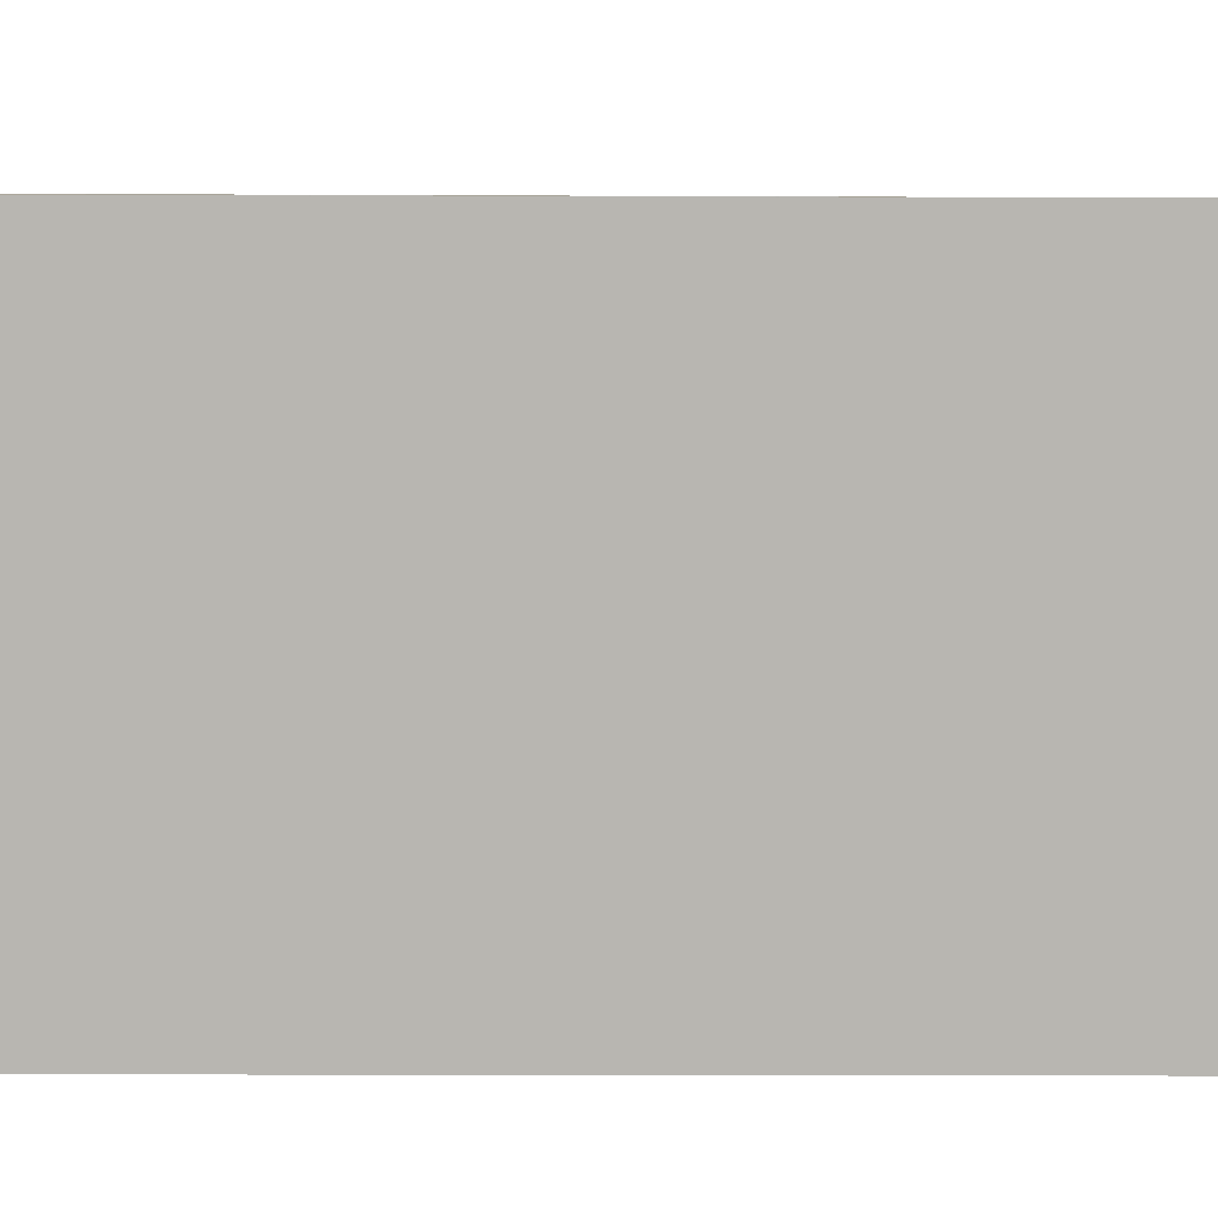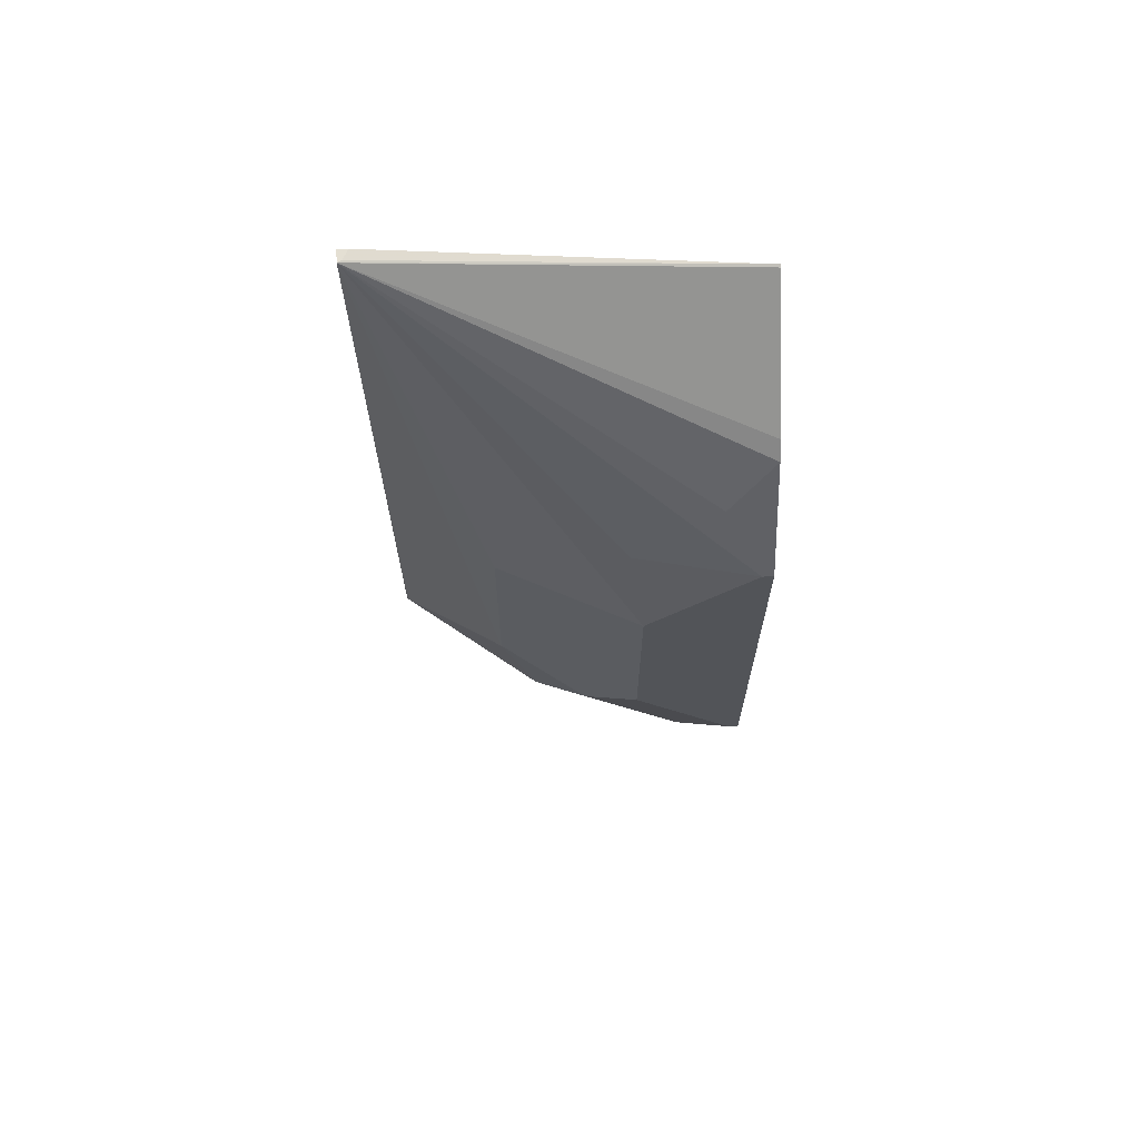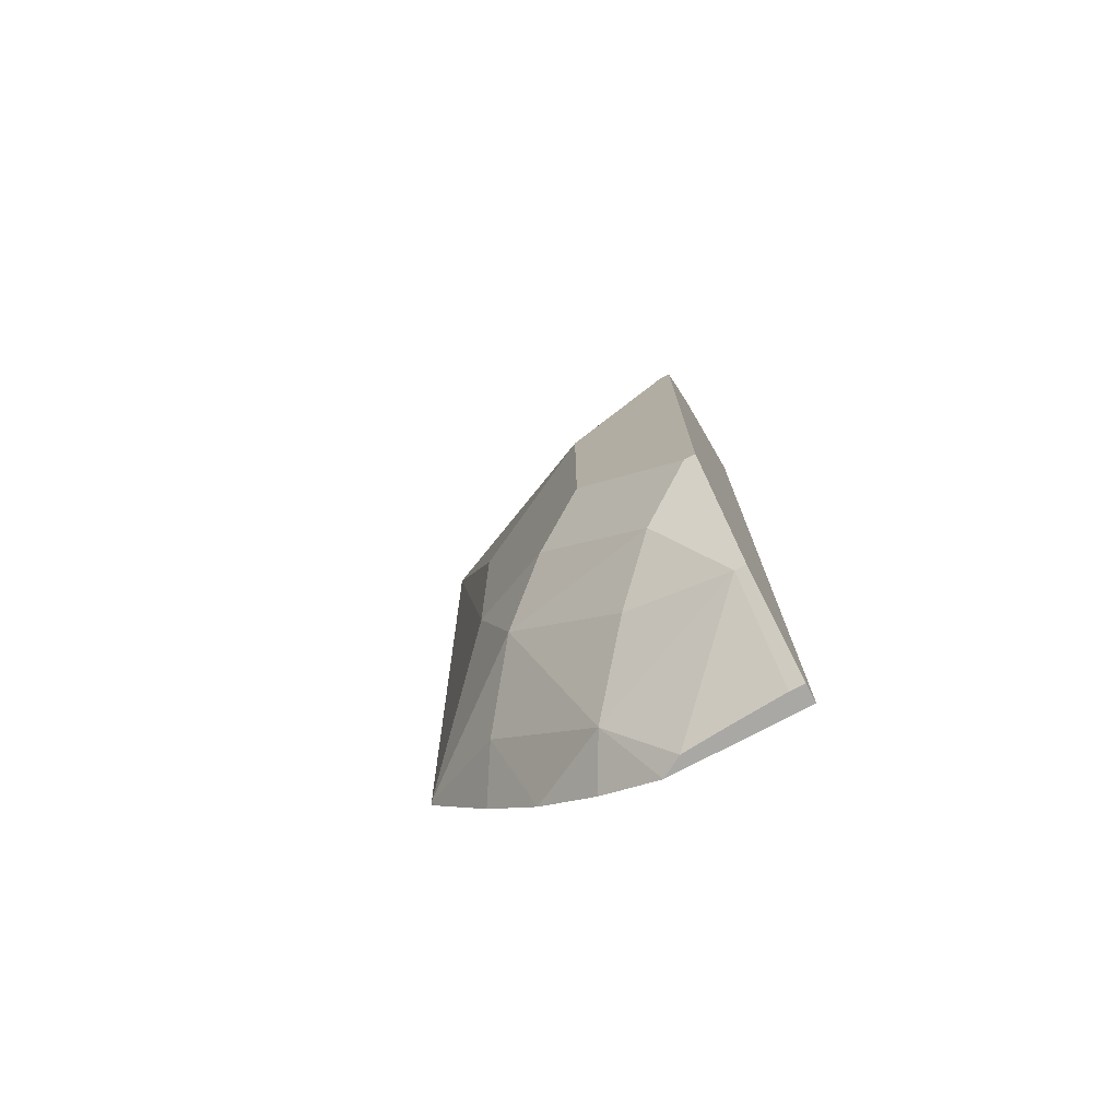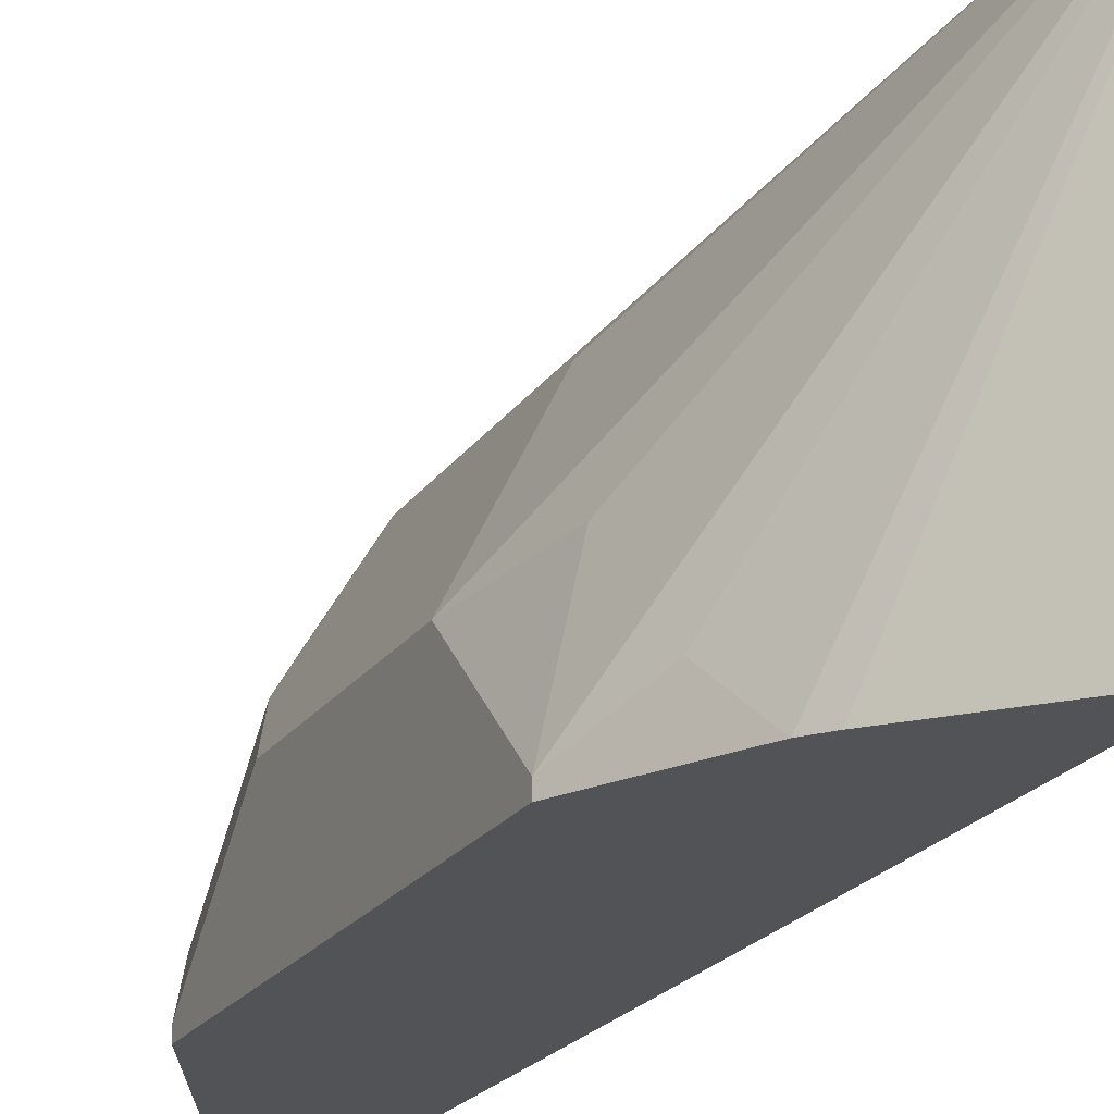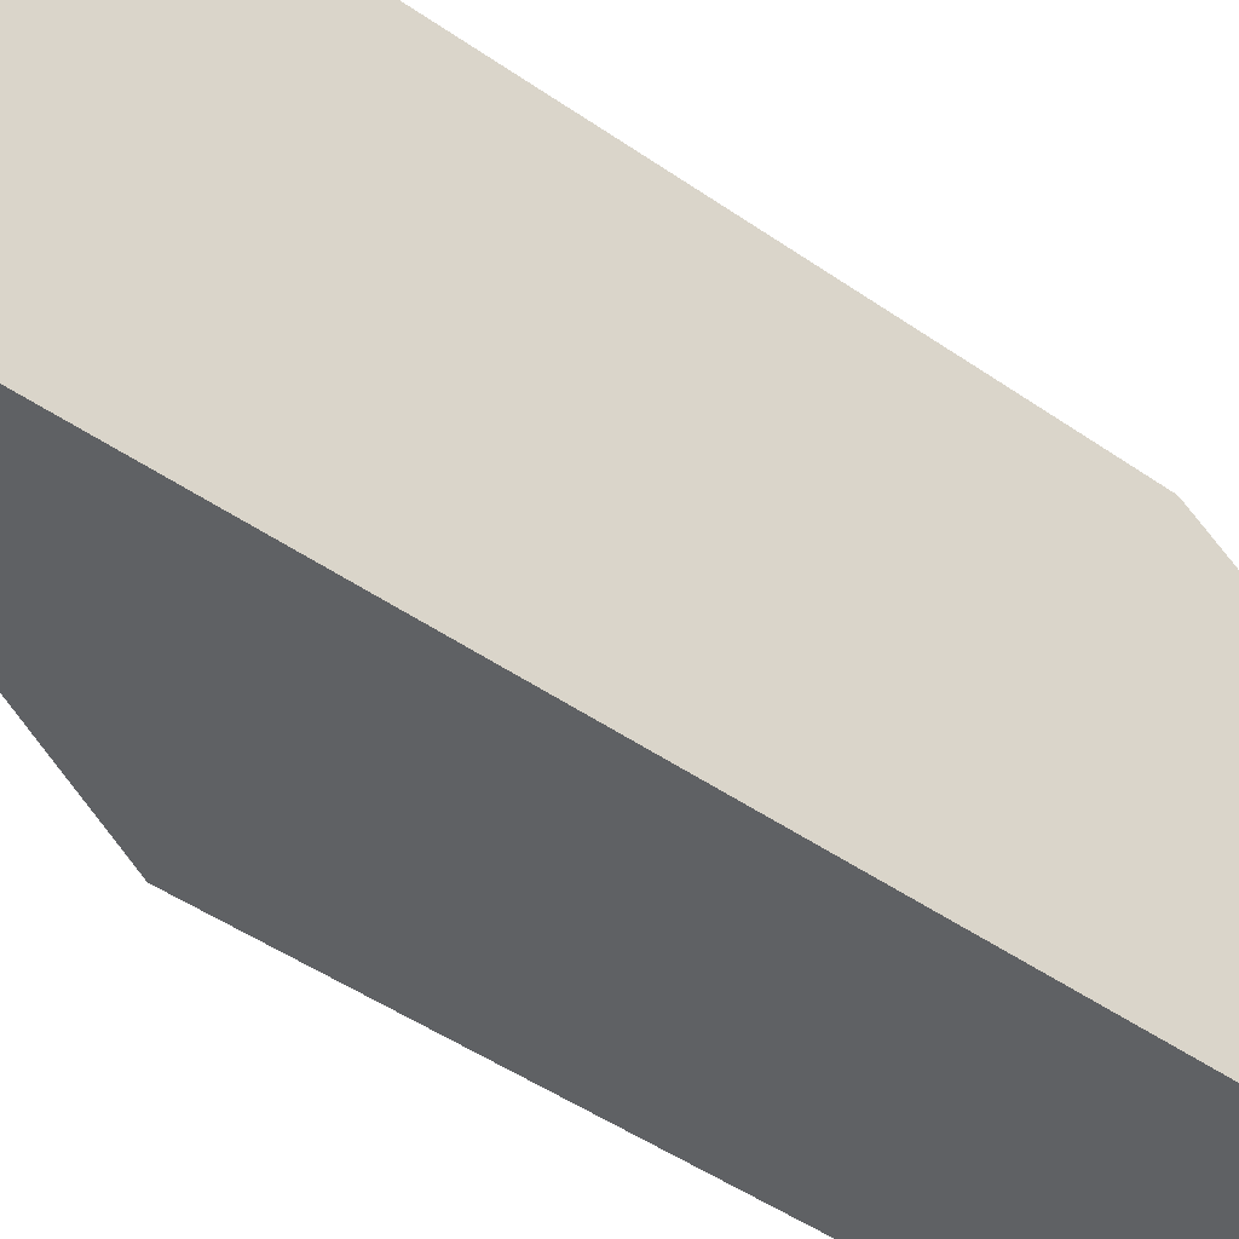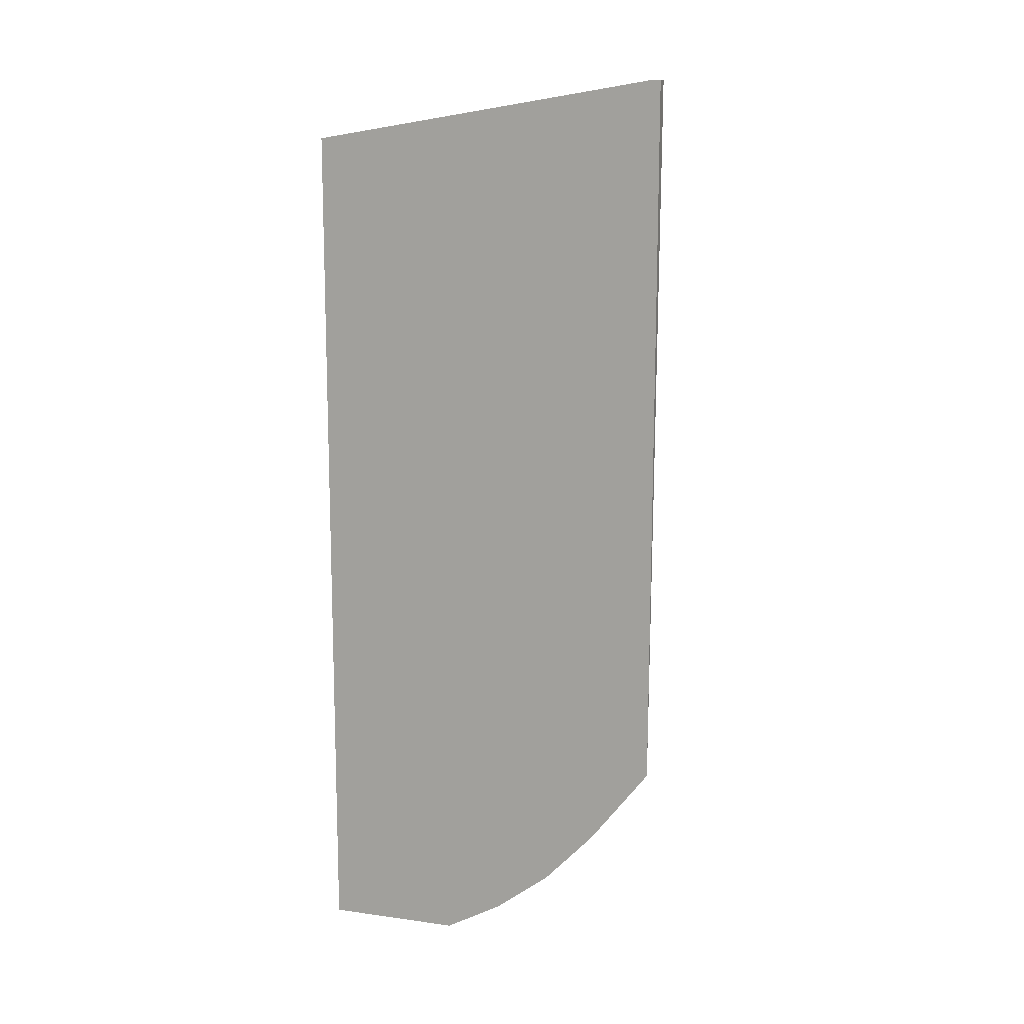
<metadata>
{"format":"obj","ext":"obj","renderer":"f3d","projection":"perspective","resolution":1024,"background":"white","views":[{"elev":8.4,"azim":90.3,"up":"+Y"},{"elev":66.5,"azim":-93.5,"up":"+Z"},{"elev":-75.0,"azim":-61.8,"up":"+Z"},{"elev":-21.7,"azim":-25.4,"up":"+Y"},{"elev":-46.6,"azim":51.5,"up":"+Y"},{"elev":12.5,"azim":107.8,"up":"+Z"}]}
</metadata>
<code>
v 0.3368 0.09148 -0.007981
v 0.3322 0.09148 -0.005657
v 0.3368 0.09148 -0.004377
v 0.3368 0.0913 -0.1163
v 0.3322 0.09148 -0.004377
v 0.3368 0.09089 -0.2713
v 0.3359 0.09043 -0.2713
v 0.2972 0.05167 -0.2325
v 0.3368 0.08789 -0.004377
v 0.2928 -0.04287 -0.07341
v 0.2978 -0.04287 -0.06705
v 0.3359 -0.04287 -0.02586
v 0.3368 -0.04287 -0.02539
v 0.333 0.08981 -0.004377
v 0.2972 0.05167 -0.155
v 0.2713 1.47e-06 -0.155
v 0.281 0.004854 -0.1163
v 0.2713 -0.03876 -0.1163
v 0.2842 -0.02583 -0.09045
v 0.3368 0.09069 -0.2721
v 0.3368 0.08952 -0.2737
v 0.3198 0.05813 -0.2907
v 0.2955 0.03876 -0.2713
v 0.281 0.01939 -0.2519
v 0.2734 -0.04287 -0.1122
v 0.3368 -0.04287 -0.3484
v 0.2713 1.47e-06 -0.2325
v 0.2713 -0.04287 -0.1163
v 0.3368 0.06845 -0.301
v 0.3368 0.04957 -0.3209
v 0.3198 0.01939 -0.3294
v 0.281 -0.01937 -0.2907
v 0.2969 -0.001393 -0.3087
v 0.3299 -0.04287 -0.3484
v 0.3368 0.007195 -0.3484
v 0.2713 -0.03876 -0.2713
v 0.2713 -0.04287 -0.2713
v 0.3368 0.02871 -0.3367
v 0.3332 0.0009878 -0.3484
v 0.3323 -0.0006035 -0.3484
v 0.2972 -0.03876 -0.323
v 0.2842 -0.03876 -0.2972
v 0.3299 -0.03745 -0.3484
v 0.2972 -0.04287 -0.323
v 0.2842 -0.04287 -0.2972
v 0.3313 -0.01377 -0.3484
v 0.3305 -0.02741 -0.3484
f 24 36 27
f 21 29 22
f 24 32 36
f 23 33 32
f 23 31 33
f 23 32 24
f 22 31 23
f 22 30 31
f 22 29 30
f 16 27 36
f 18 28 25
f 16 28 18
f 16 37 28
f 16 36 37
f 16 24 27
f 16 18 17
f 15 24 16
f 10 12 11
f 26 34 43
f 18 25 19
f 26 43 47
f 34 44 41
f 26 46 40
f 10 13 12
f 41 47 43
f 41 46 47
f 41 45 42
f 41 44 45
f 40 46 41
f 36 45 37
f 36 42 45
f 34 41 43
f 26 47 46
f 32 42 36
f 32 33 41
f 31 41 33
f 31 40 41
f 31 39 40
f 31 35 39
f 31 38 35
f 30 38 31
f 26 39 35
f 26 40 39
f 32 41 42
f 10 26 13
f 7 20 21
f 10 44 34
f 2 15 5
f 2 8 15
f 2 7 8
f 2 6 7
f 2 4 6
f 1 4 2
f 1 6 4
f 1 20 6
f 1 21 20
f 1 29 21
f 1 38 30
f 1 35 38
f 1 26 35
f 1 13 26
f 1 9 13
f 1 3 9
f 1 5 3
f 1 2 5
f 10 34 26
f 3 5 14
f 3 14 9
f 1 30 29
f 5 11 12
f 10 45 44
f 5 10 11
f 10 37 45
f 10 28 37
f 10 25 28
f 10 19 25
f 8 24 15
f 8 23 24
f 7 23 8
f 7 22 23
f 9 14 13
f 6 20 7
f 5 19 10
f 5 18 19
f 5 17 18
f 5 16 17
f 5 15 16
f 7 21 22
f 5 13 14
f 5 12 13

</code>
